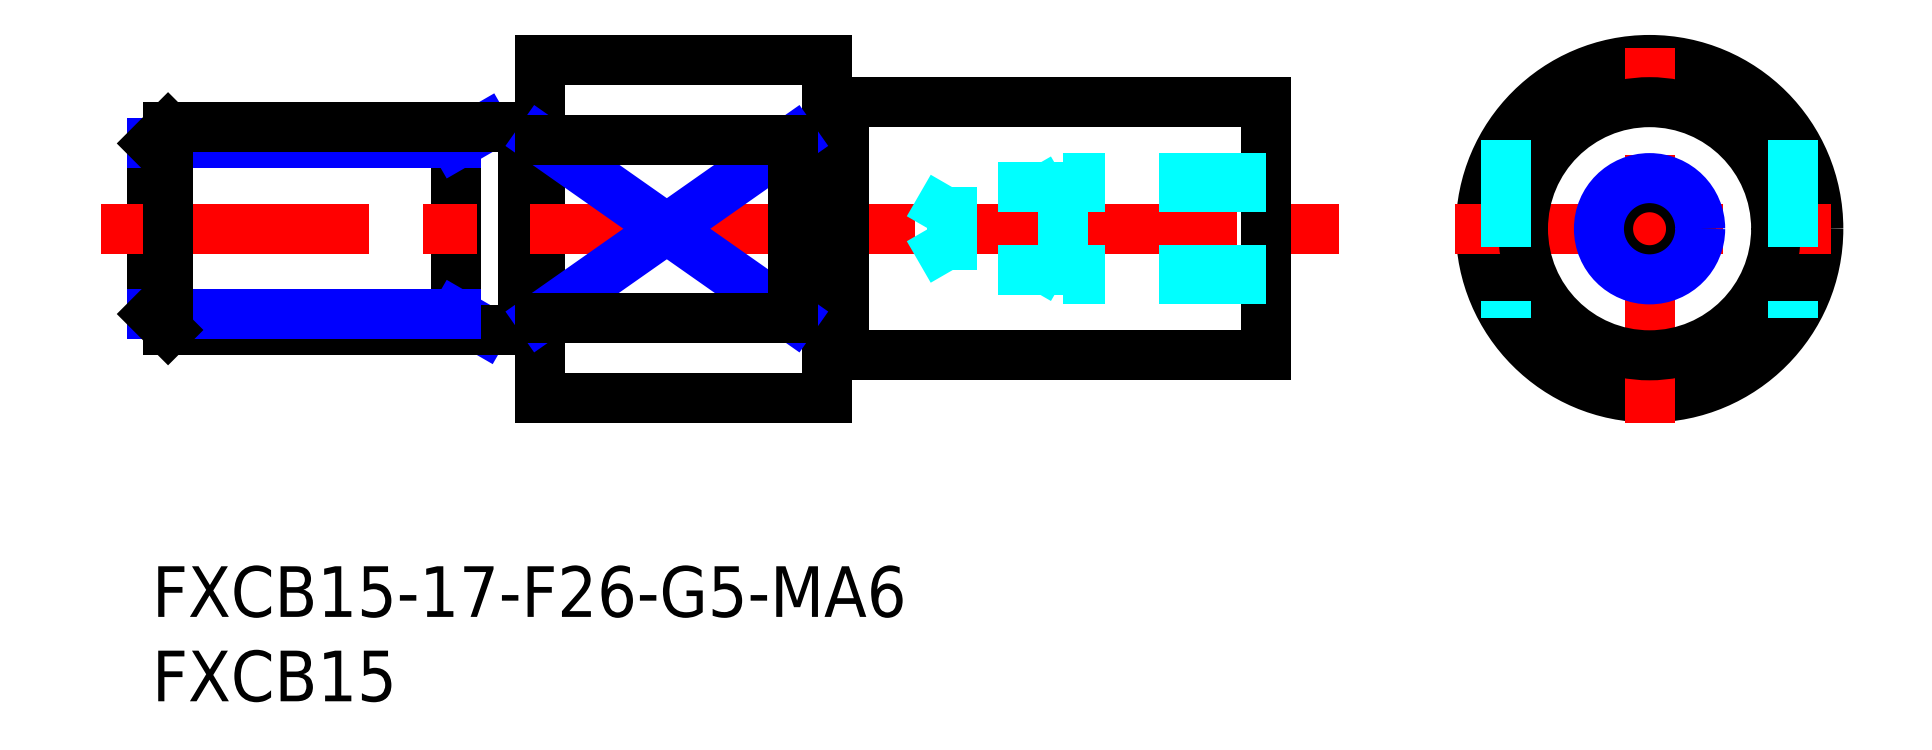
<metadata>
{"format":"dxf","ext":"dxf","renderer":"ezdxf+matplotlib","layout":"modelspace","background":"white","min_lineweight":24,"dpi":150}
</metadata>
<code>
0
SECTION
2
ENTITIES
0
INSERT
8
MSM_CONTINUOUS
2
*U4
10
0
20
0
30
0
0
INSERT
8
MSM_CONTINUOUS
2
*U5
10
0
20
0
30
0
0
LINE
8
MSM_CONTINUOUS
10
23
20
30
30
0
11
23
21
10
31
0
0
LINE
8
MSM_CONTINUOUS
10
18
20
25.94
30
0
11
18
21
14.06
31
0
0
LINE
8
MSM_NARROW
10
19.73
20
26
30
0
11
18
21
25
31
0
0
LINE
8
MSM_NARROW
10
19.64
20
14
30
0
11
18
21
14.95
31
0
0
LINE
8
MSM_CONTINUOUS
10
-1e-16
20
25.05
30
0
11
0
21
14.95
31
0
0
LINE
8
MSM_CONTINUOUS
10
22
20
26
30
0
11
22
21
14
31
0
0
LINE
8
MSM_CONTINUOUS
10
23
20
25.9
30
0
11
22
21
25.9
31
0
0
LINE
8
MSM_CONTINUOUS
10
23
20
30
30
0
11
40
21
30
31
0
0
LINE
8
MSM_CONTINUOUS
10
23
20
10
30
0
11
40
21
10
31
0
0
LINE
8
MSM_CENTER
10
23
20
20
30
0
11
70.33
21
20
31
0
0
LINE
8
MSM_CENTER
10
-3
20
20
30
0
11
23
21
20
31
0
0
CIRCLE
8
MSM_CONTINUOUS
10
88.73
20
20
30
0
40
10
0
LINE
8
MSM_CONTINUOUS
10
40
20
30
30
0
11
40
21
10
31
0
0
LINE
8
MSM_CENTER
10
88.73
20
8.5
30
0
11
88.73
21
31.5
31
0
0
LINE
8
MSM_CENTER
10
77.23
20
20
30
0
11
100.2
21
20
31
0
0
LINE
8
MSM_CONTINUOUS
10
41
20
12.5
30
0
11
66
21
12.5
31
0
0
LINE
8
MSM_CONTINUOUS
10
41
20
27.5
30
0
11
66
21
27.5
31
0
0
LINE
8
MSM_CONTINUOUS
10
66
20
27.5
30
0
11
66
21
12.5
31
0
0
LINE
8
MSM_CONTINUOUS
10
41
20
27.5
30
0
11
41
21
12.5
31
0
0
LINE
8
MSM_CONTINUOUS
10
40
20
27.4
30
0
11
41
21
27.4
31
0
0
CIRCLE
8
MSM_CONTINUOUS
10
88.73
20
20
30
0
40
7.5
0
LINE
8
MSM_NARROW
10
18
20
25.05
30
0
11
-1e-16
21
25.05
31
0
0
LINE
8
MSM_CONTINUOUS
10
22
20
26
30
0
11
0.947
21
26
31
0
0
LINE
8
MSM_CONTINUOUS
10
22
20
14
30
0
11
0.947
21
14
31
0
0
LINE
8
MSM_NARROW
10
18
20
14.95
30
0
11
0
21
14.95
31
0
0
LINE
8
MSM_CONTINUOUS
10
-1e-16
20
14.95
30
0
11
0.947
21
14
31
0
0
LINE
8
MSM_CONTINUOUS
10
0.947
20
14
30
0
11
0.947
21
26
31
0
0
LINE
8
MSM_CONTINUOUS
10
0.947
20
26
30
0
11
1.7e-15
21
25.05
31
0
0
LINE
8
MSM_CONTINUOUS
10
40
20
12.6
30
0
11
41
21
12.6
31
0
0
LINE
8
MSM_CONTINUOUS
10
23
20
14.1
30
0
11
22
21
14.1
31
0
0
LINE
8
MSM_NARROW
10
23
20
25.27
30
0
11
38
21
14.73
31
0
0
LINE
8
MSM_NARROW
10
23
20
14.73
30
0
11
38
21
25.27
31
0
0
LINE
8
MSM_CONTINUOUS
10
38
20
25.27
30
0
11
38
21
14.73
31
0
0
LINE
8
MSM_CONTINUOUS
10
23
20
25.27
30
0
11
38
21
25.27
31
0
0
LINE
8
MSM_DASHED
10
66
20
17
30
0
11
54
21
17
31
0
0
LINE
8
MSM_DASHED
10
66
20
17.54
30
0
11
47.42
21
17.54
31
0
0
LINE
8
MSM_DASHED
10
66
20
22.46
30
0
11
47.42
21
22.46
31
0
0
LINE
8
MSM_DASHED
10
66
20
23
30
0
11
54
21
23
31
0
0
LINE
8
MSM_DASHED
10
54
20
23
30
0
11
54
21
17
31
0
0
LINE
8
MSM_DASHED
10
47.42
20
22.46
30
0
11
47.42
21
17.54
31
0
0
LINE
8
MSM_DASHED
10
47.42
20
17.54
30
0
11
46
21
20
31
0
0
LINE
8
MSM_DASHED
10
47.42
20
22.46
30
0
11
46
21
20
31
0
0
LINE
8
MSM_DASHED
10
54
20
23
30
0
11
53.06
21
22.46
31
0
0
LINE
8
MSM_DASHED
10
54
20
17
30
0
11
53.06
21
17.54
31
0
0
CIRCLE
8
MSM_CONTINUOUS
10
88.73
20
20
30
0
40
2.458
0
CIRCLE
8
MSM_NARROW
10
88.73
20
20
30
0
40
3
0
LINE
8
MSM_DASHED
10
80.23
20
25.27
30
0
11
80.23
21
14.73
31
0
0
LINE
8
MSM_DASHED
10
97.23
20
25.27
30
0
11
97.23
21
14.73
31
0
0
LINE
8
MSM_CONTINUOUS
10
23
20
14.73
30
0
11
38
21
14.73
31
0
0
ENDSEC
0
EOF

</code>
